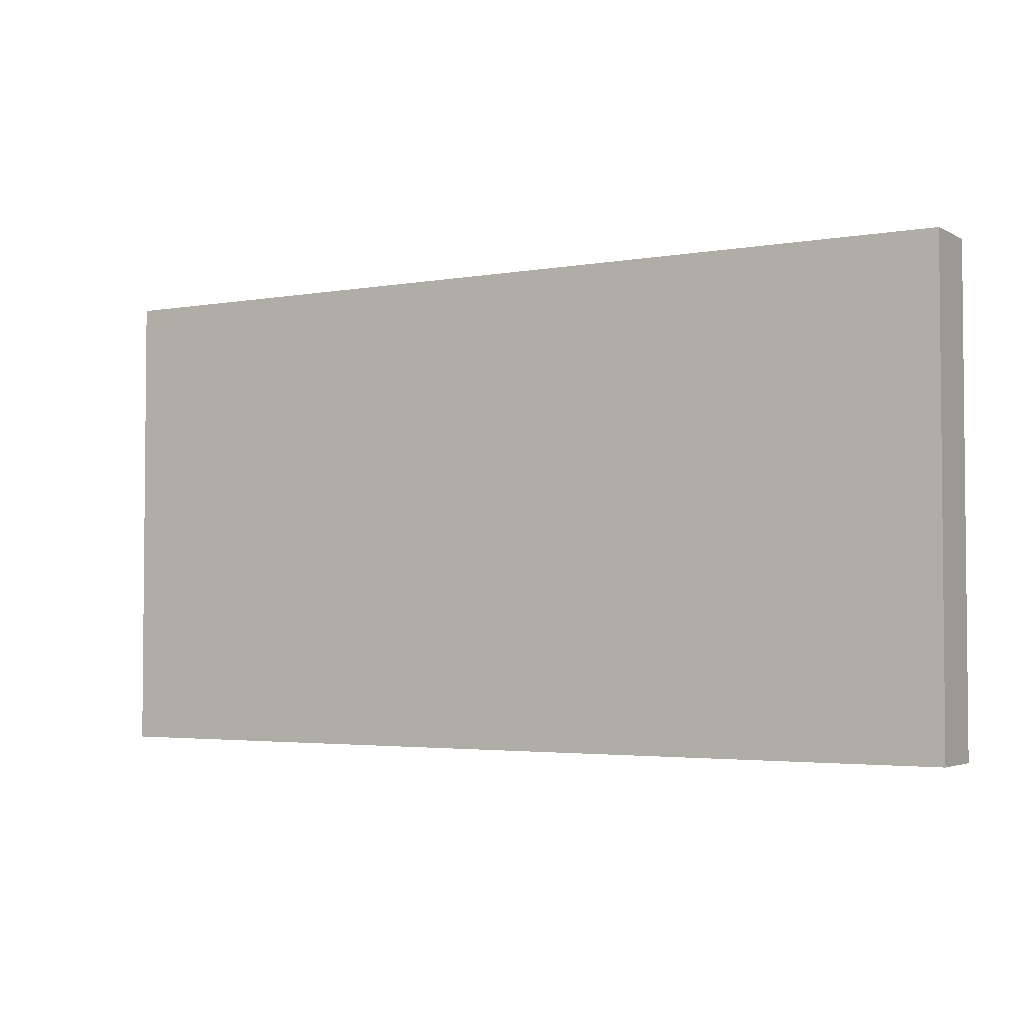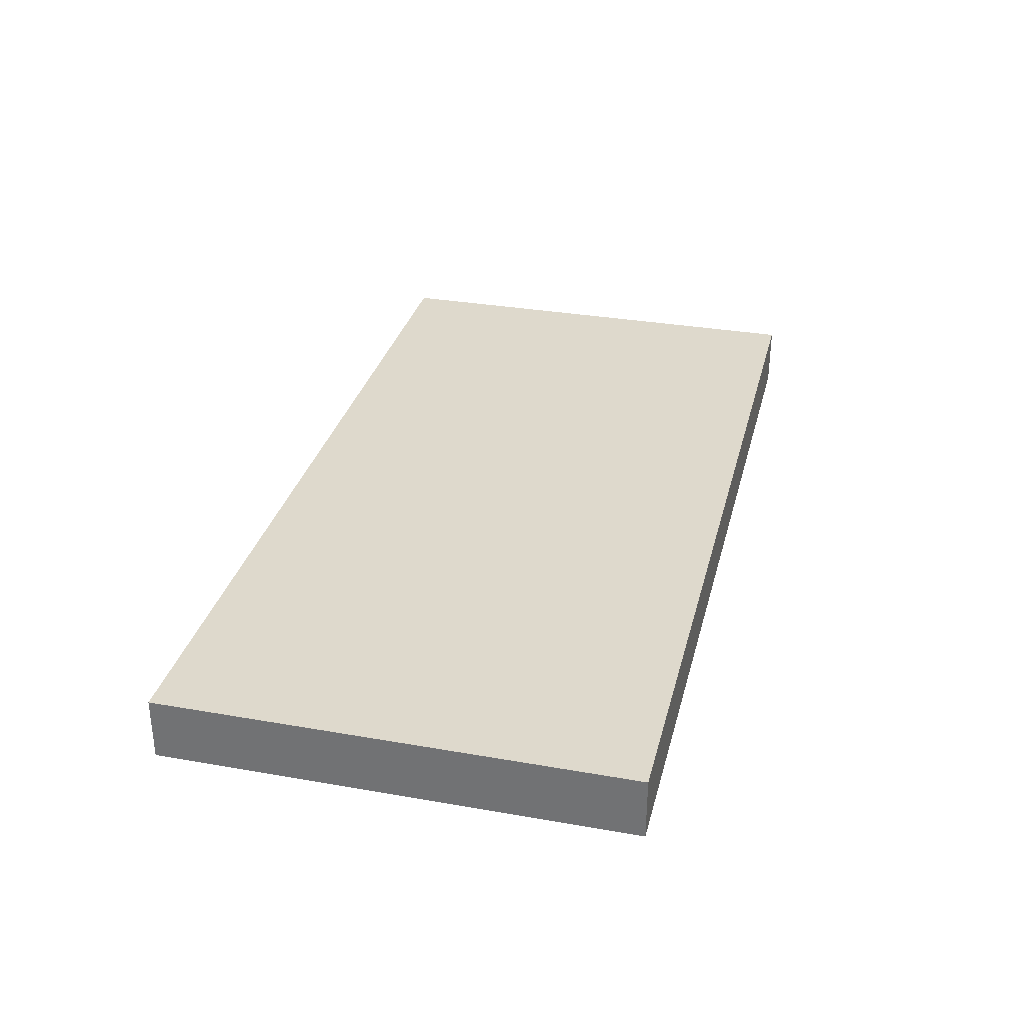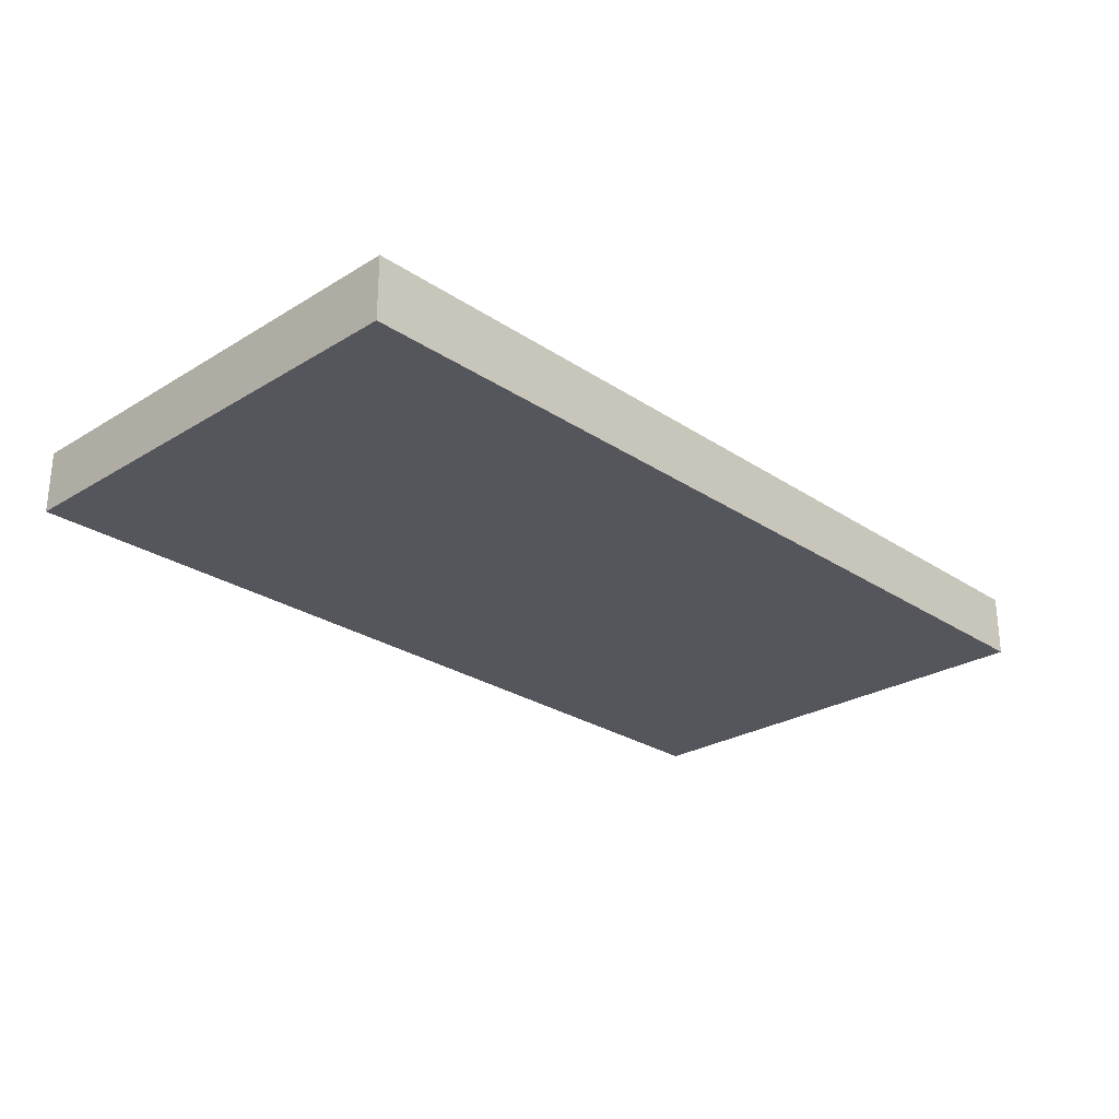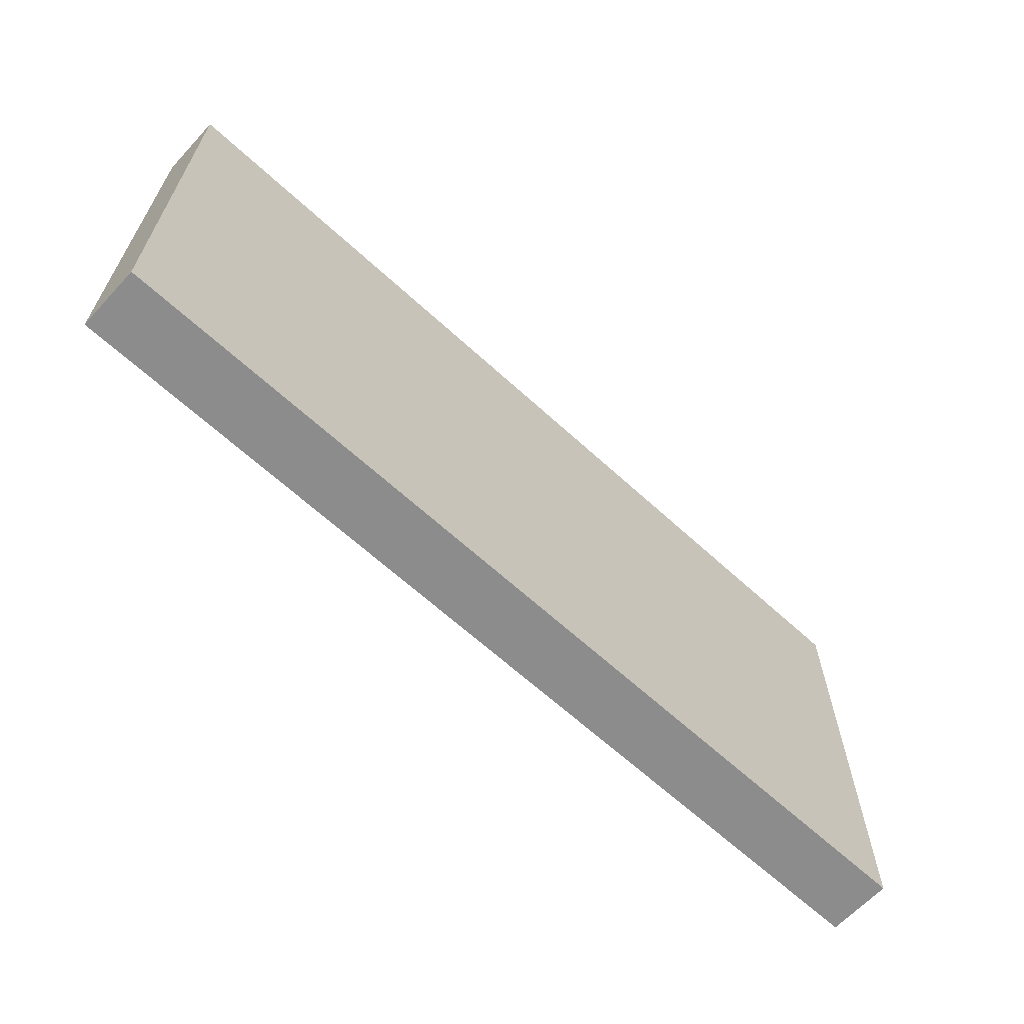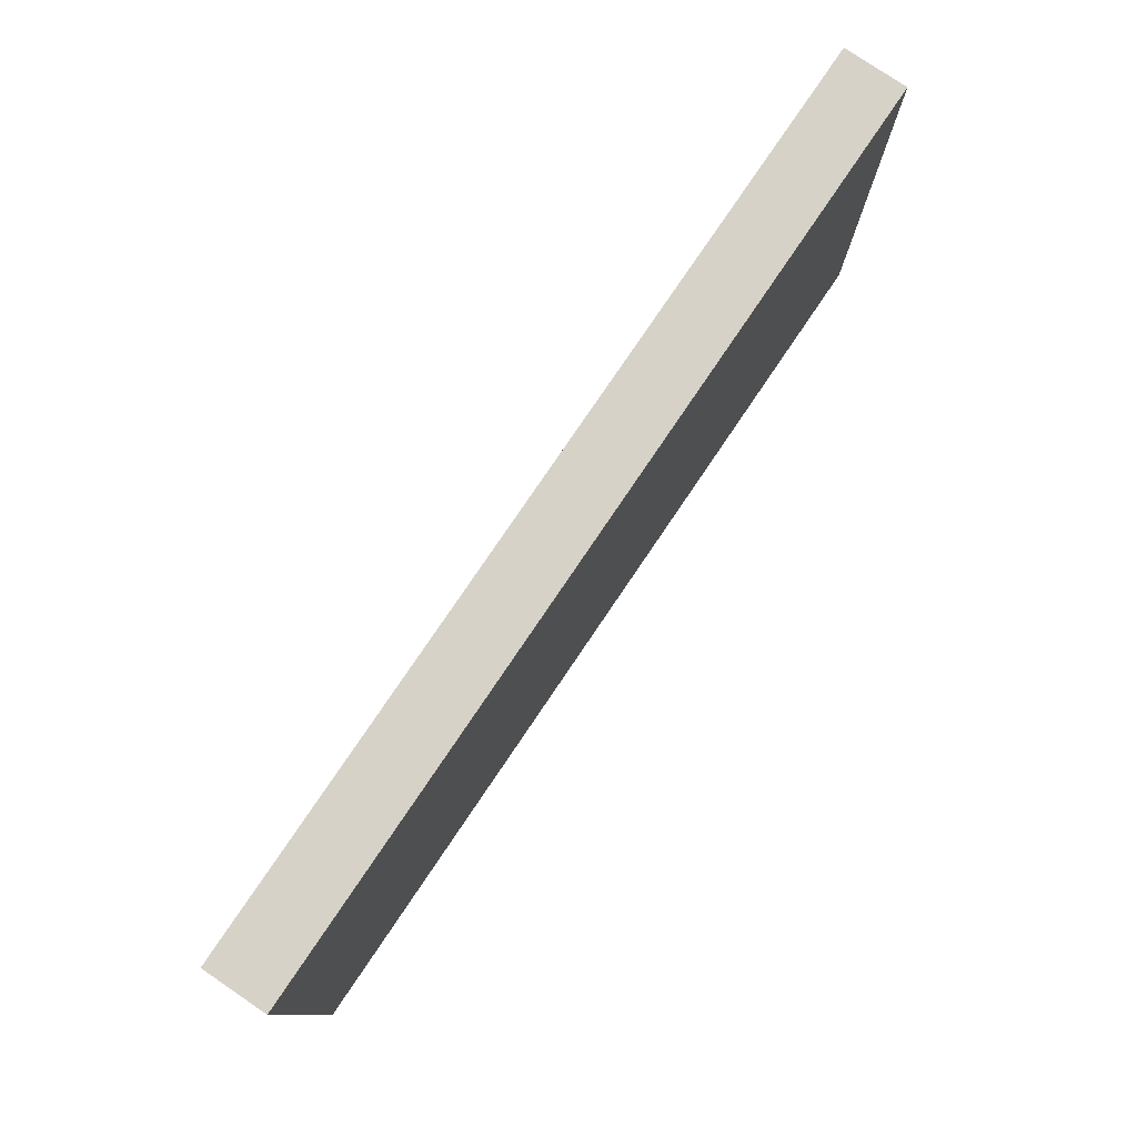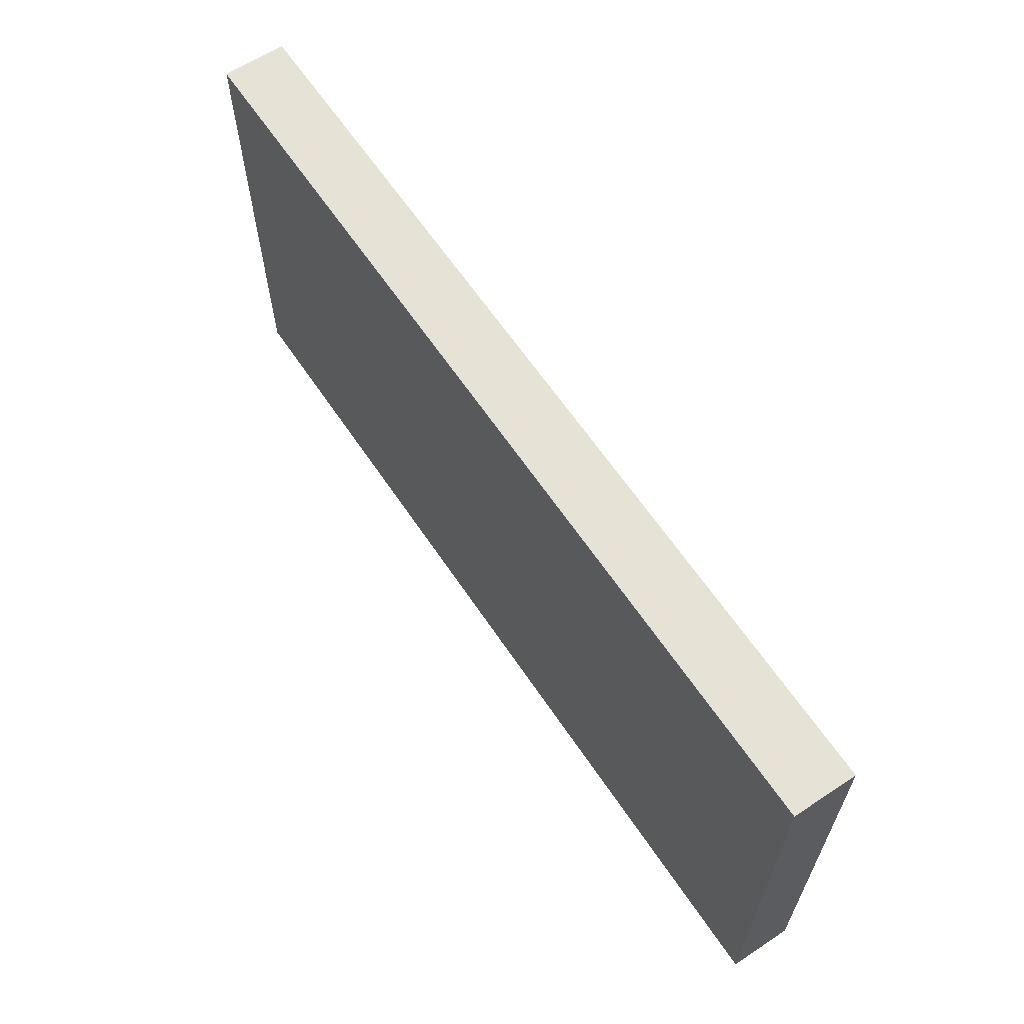
<metadata>
{"format":"obj","ext":"obj","renderer":"f3d","projection":"perspective","resolution":1024,"background":"white","views":[{"elev":-3.2,"azim":31.0,"up":"+Z"},{"elev":31.9,"azim":-76.1,"up":"+Y"},{"elev":-26.3,"azim":133.8,"up":"+Y"},{"elev":-64.3,"azim":-42.8,"up":"+Z"},{"elev":78.5,"azim":124.1,"up":"+Z"},{"elev":62.9,"azim":-123.8,"up":"+Z"}]}
</metadata>
<code>
v -15 0 6
v -15 0 -9
v -15 2 6
v -15 2 -9
v 14 0 6
v 14 0 -9
v 14 2 6
v 14 2 -9
v -15 0 6
v -15 2 6
v 14 0 6
v 14 2 6
v -15 0 -9
v -15 2 -9
v 14 0 -9
v 14 2 -9
v -15 0 6
v 14 0 6
v -15 0 -9
v 14 0 -9
v -15 2 6
v 14 2 6
v -15 2 -9
v 14 2 -9
f 3 2 1
f 4 2 3
f 5 6 7
f 7 6 8
f 11 10 9
f 12 10 11
f 13 14 15
f 15 14 16
f 19 18 17
f 20 18 19
f 21 22 23
f 23 22 24

</code>
